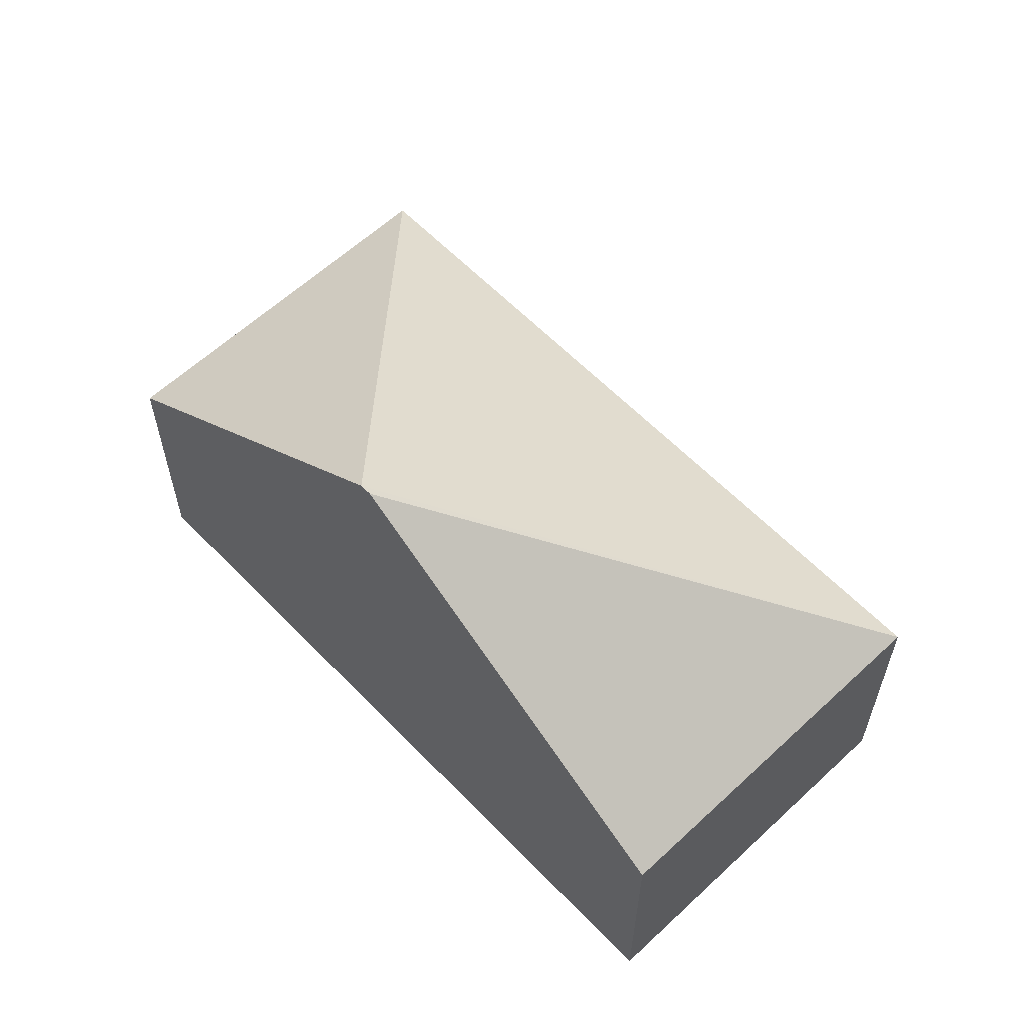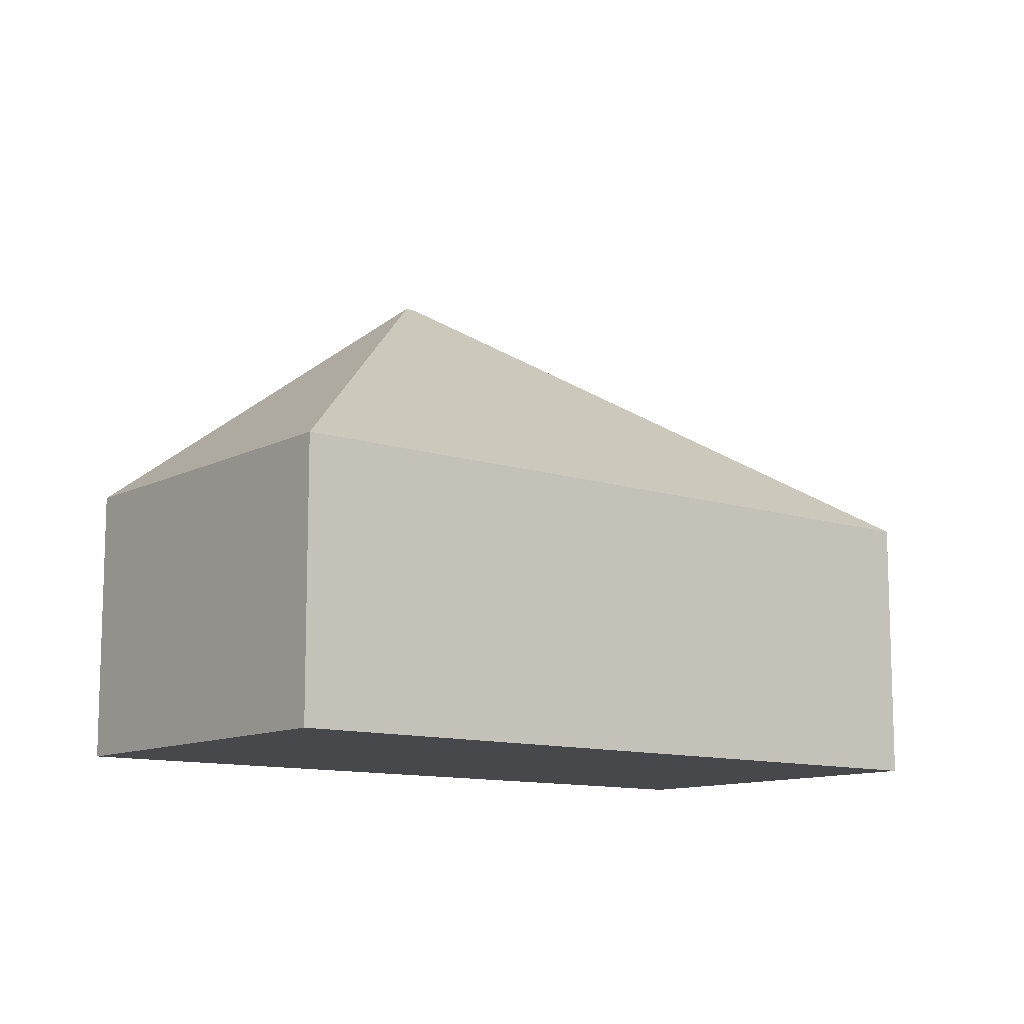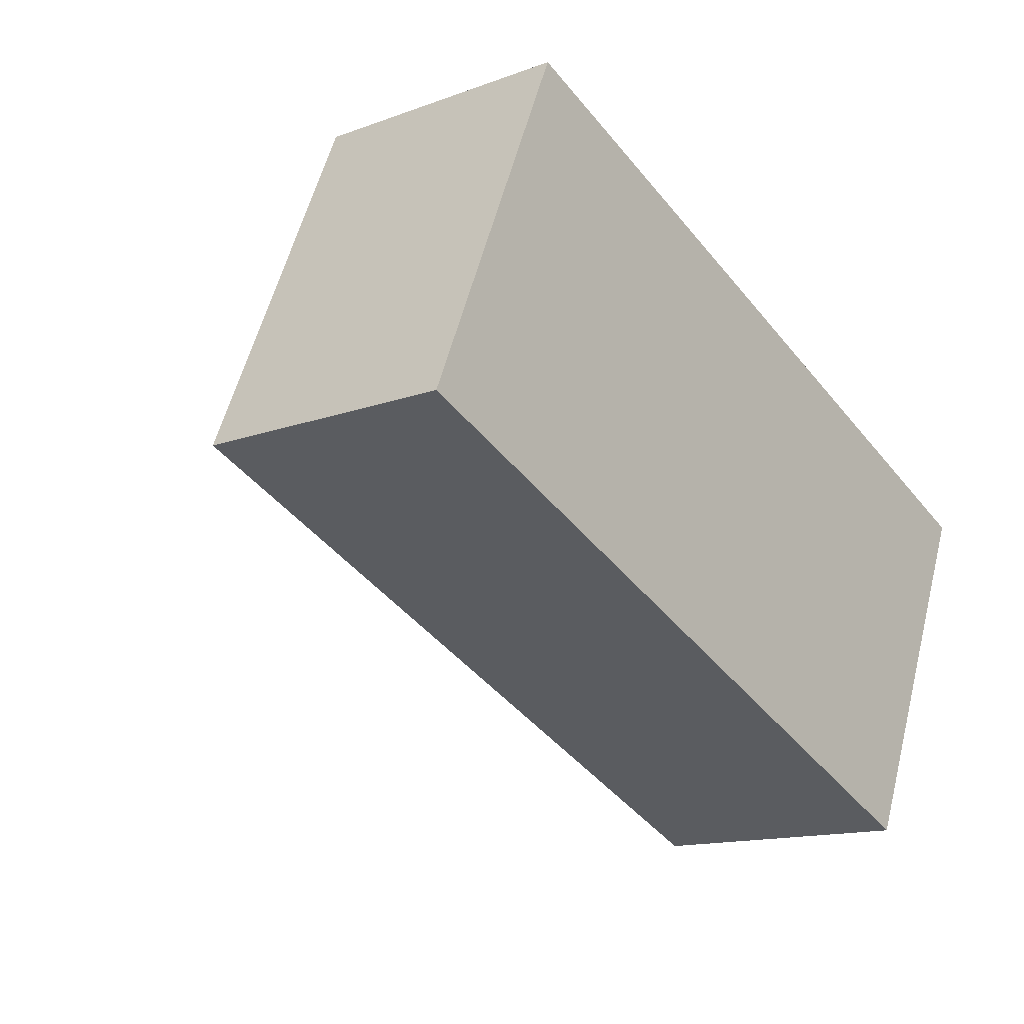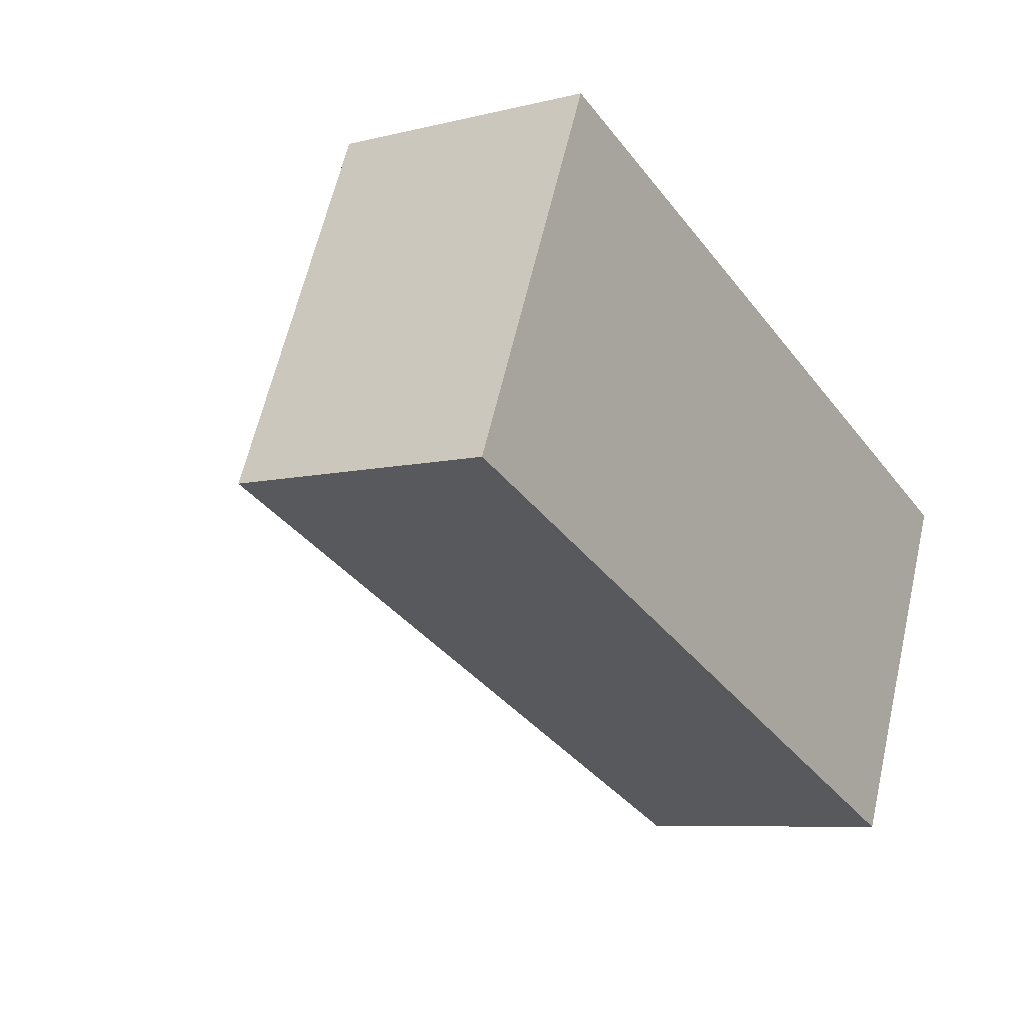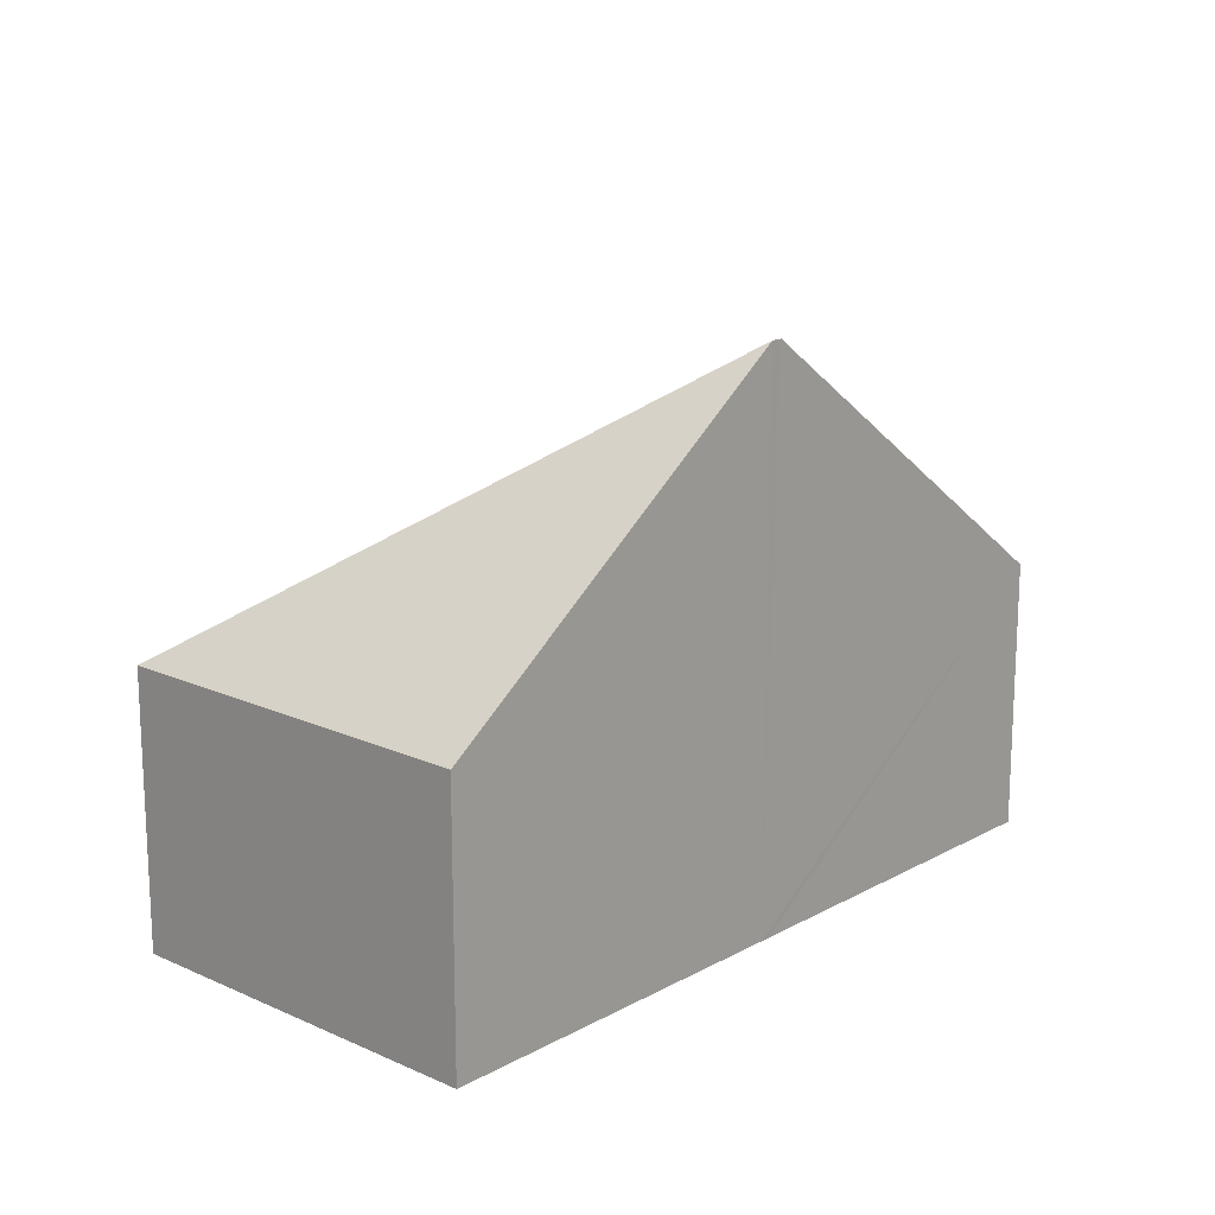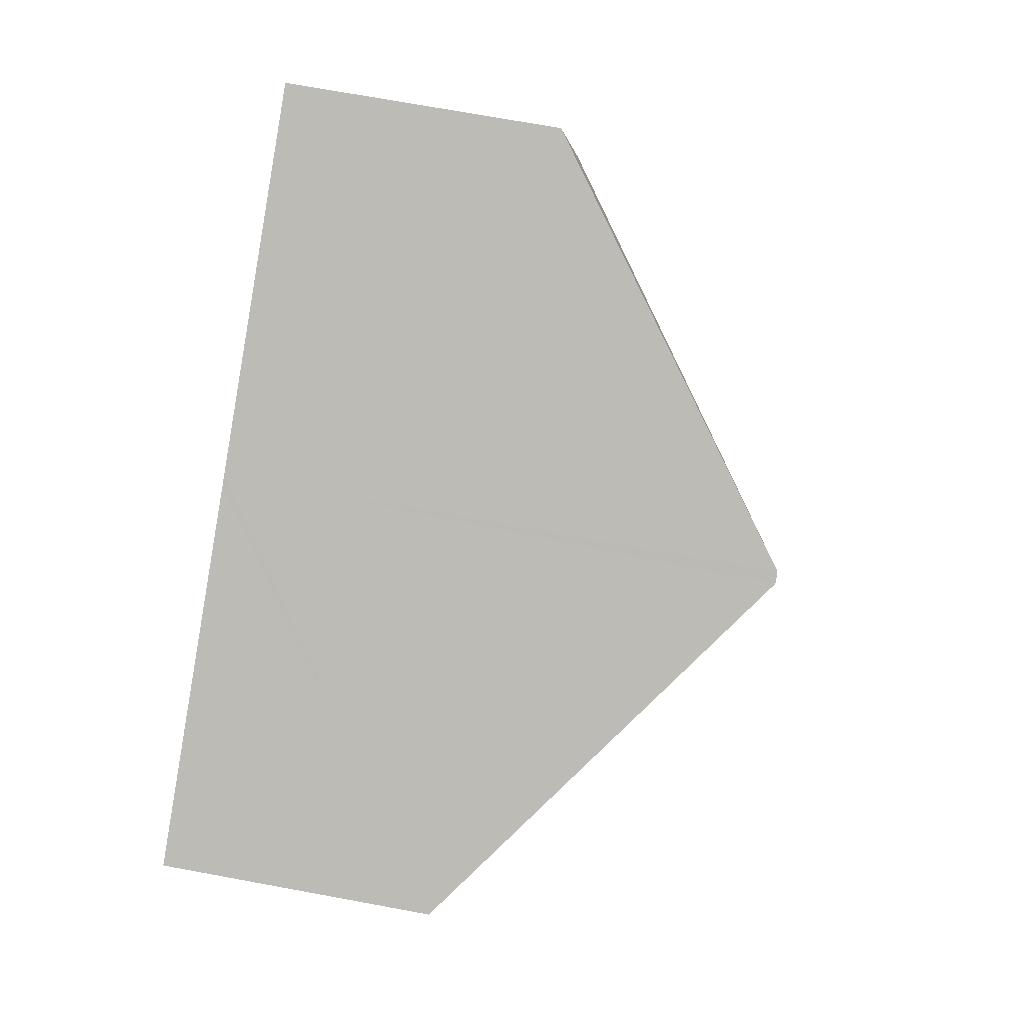
<metadata>
{"format":"obj","ext":"obj","renderer":"f3d","projection":"perspective","resolution":1024,"background":"white","views":[{"elev":60.2,"azim":69.7,"up":"+Y"},{"elev":-11.3,"azim":164.6,"up":"+Y"},{"elev":-14.0,"azim":-50.7,"up":"+Z"},{"elev":-7.6,"azim":-55.0,"up":"+Z"},{"elev":16.7,"azim":-24.5,"up":"+Y"},{"elev":72.0,"azim":100.4,"up":"+Z"}]}
</metadata>
<code>
v  3.636 3.861 1.383
v  6.124 1.902 0.312
v  5.053 1.902 -2.176
v  3.559 3.861 1.417
v  0 1.902 1.165e-16
v  1.071 1.902 2.488
v  1.071 -1.523e-16 2.488
v  3.559 -8.677e-17 1.417
v  3.636 -8.468e-17 1.383
v  6.124 -1.91e-17 0.312
v  5.053 1.332e-16 -2.176
v  0 0 0
g defaultobject
f 1 2 3
f 4 3 5
f 3 4 1
f 4 5 6
f 7 4 6
f 4 7 8
f 4 8 1
f 1 8 2
f 2 8 9
f 2 9 10
f 10 3 2
f 3 10 11
f 11 5 3
f 5 11 12
f 12 6 5
f 6 12 7
f 10 12 11
f 12 10 9
f 12 9 8
f 12 8 7

</code>
